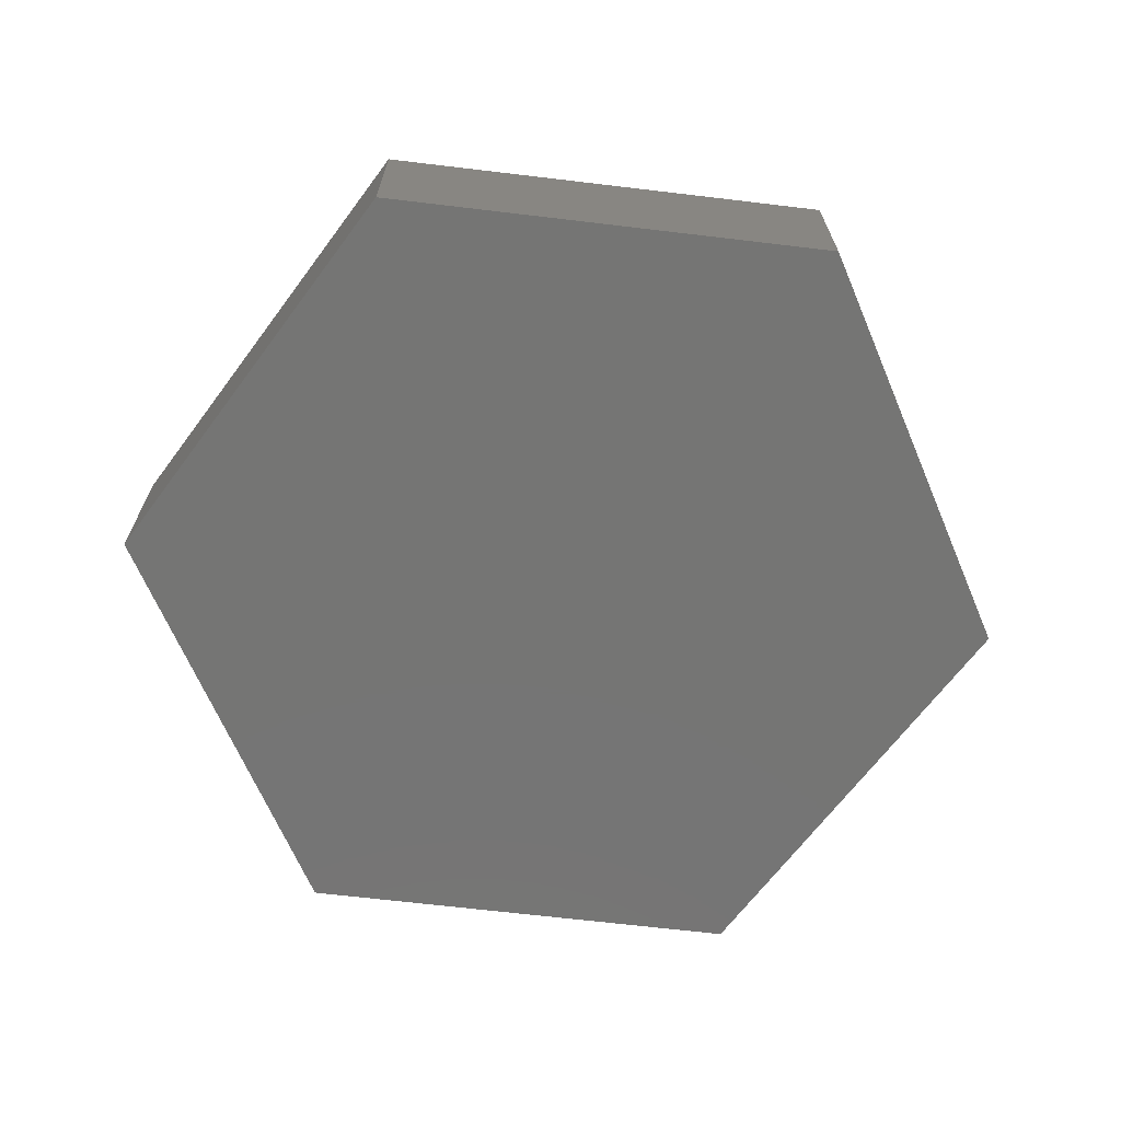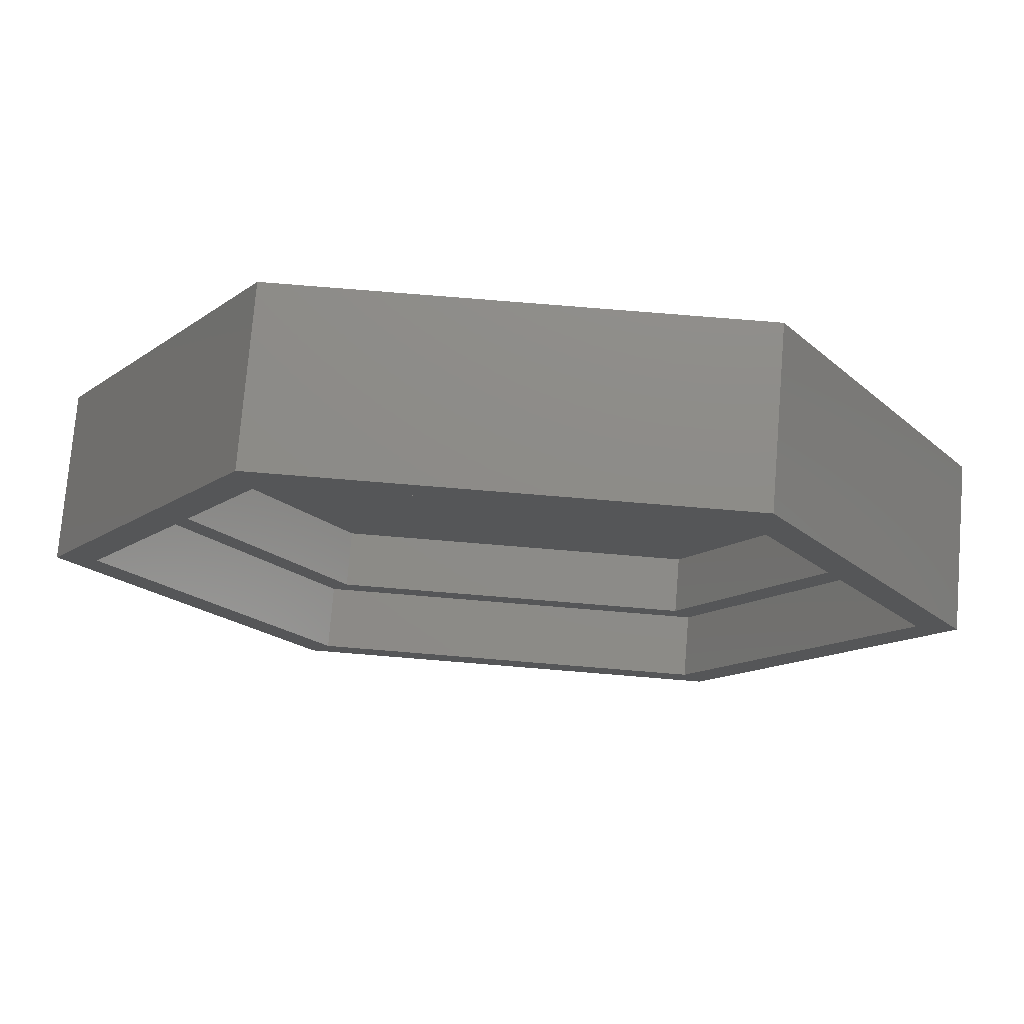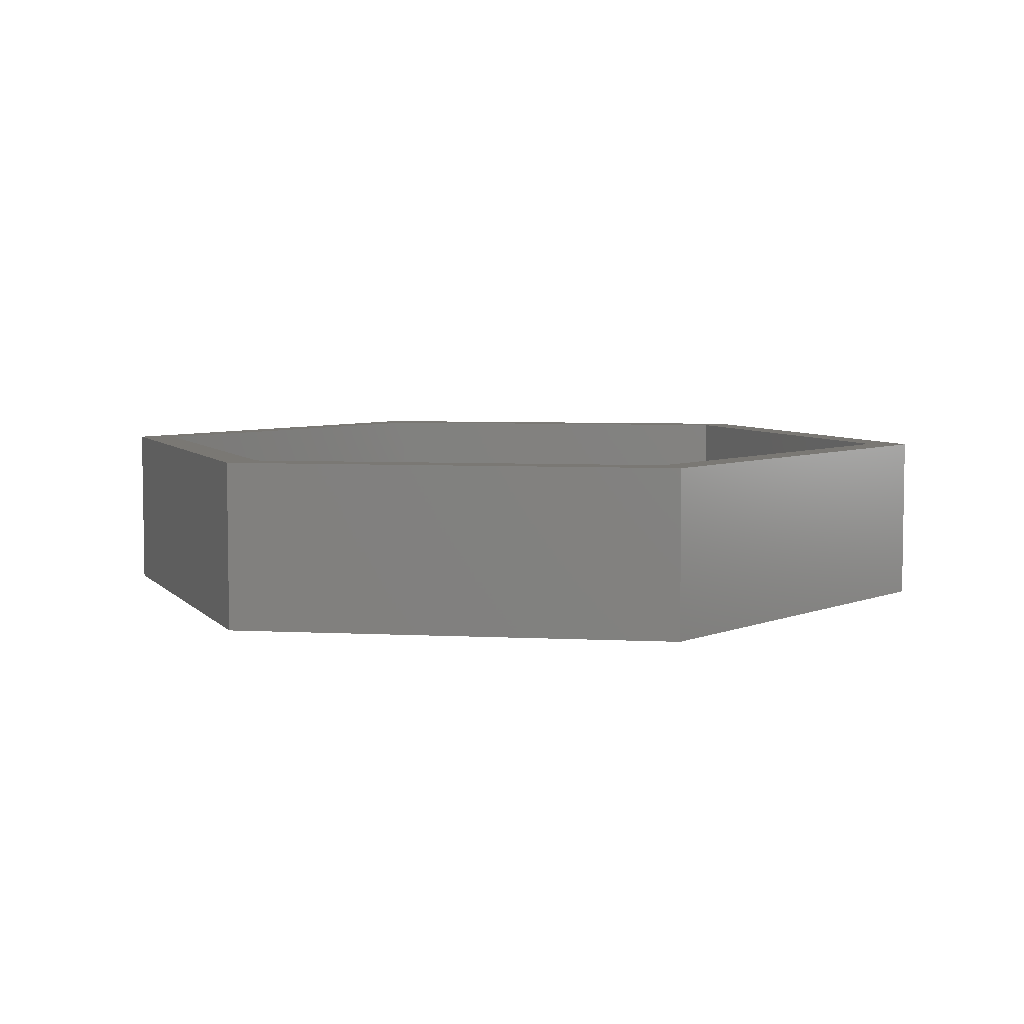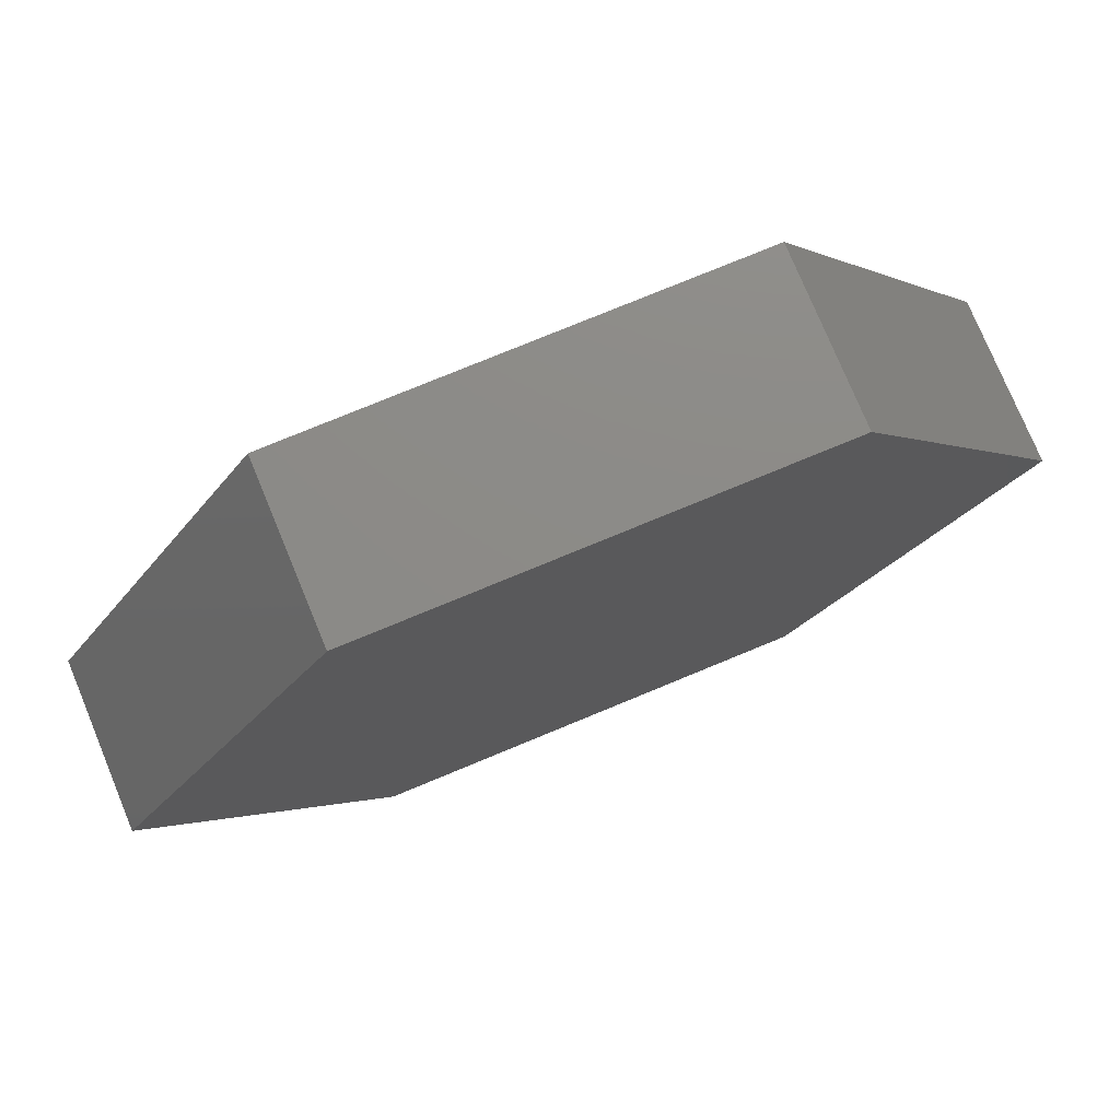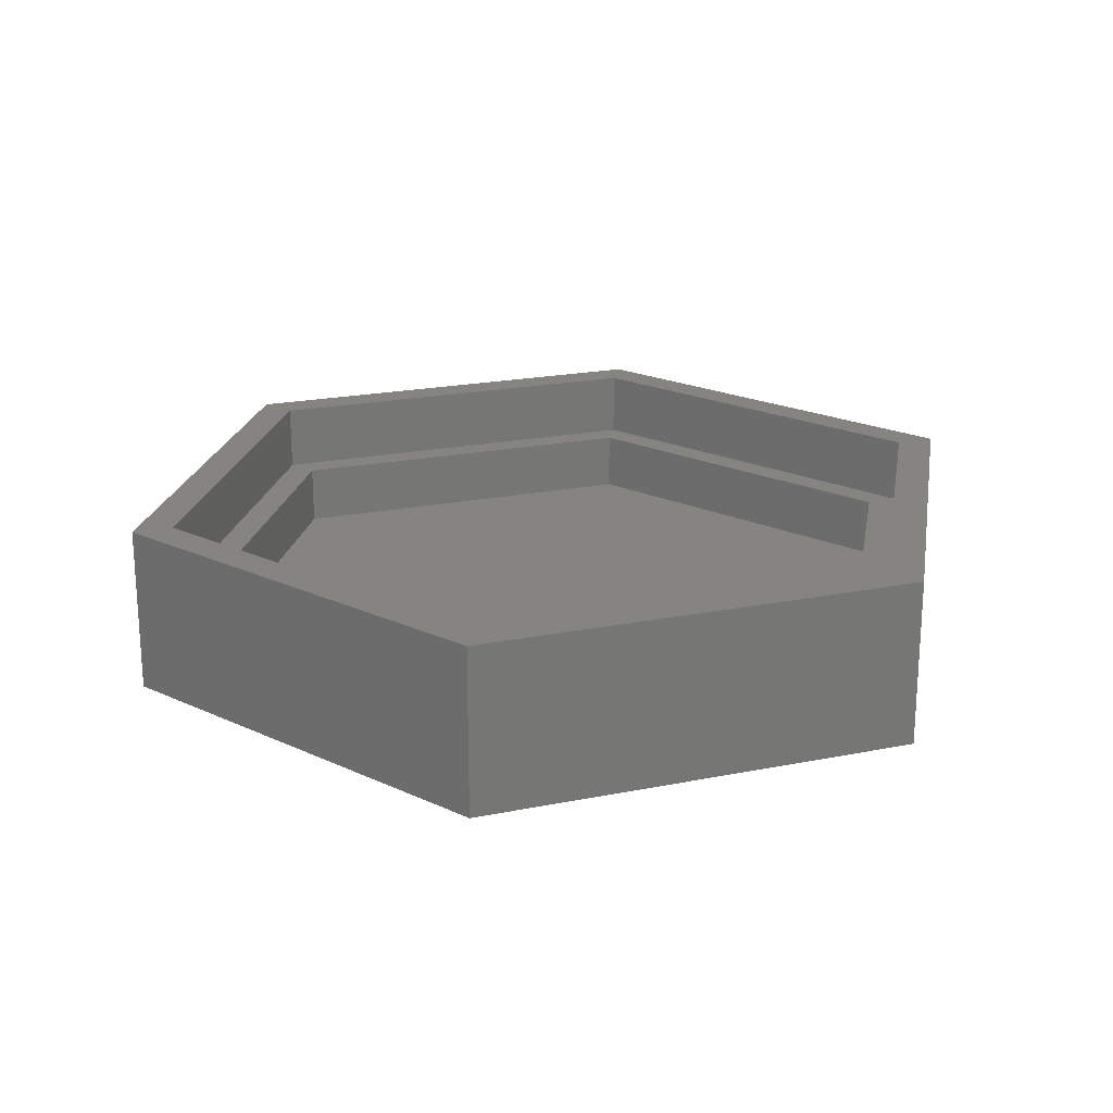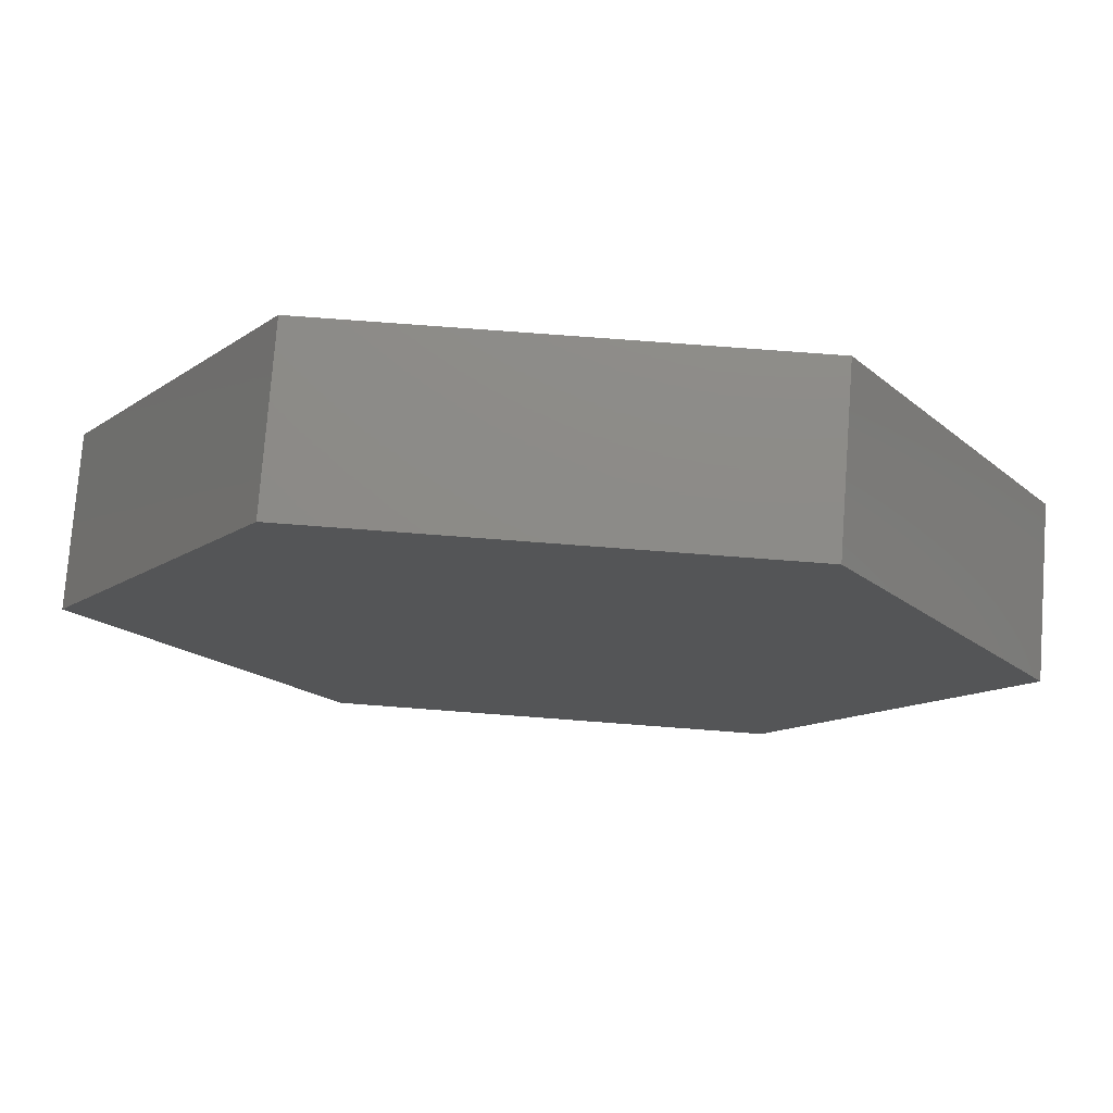
<metadata>
{"format":"stl","ext":"stl","renderer":"f3d","projection":"perspective","resolution":1024,"background":"white","views":[{"elev":-67.2,"azim":-66.8,"up":"+Z"},{"elev":75.5,"azim":4.7,"up":"+Y"},{"elev":5.7,"azim":8.9,"up":"+Z"},{"elev":76.6,"azim":157.5,"up":"+Y"},{"elev":20.7,"azim":-80.0,"up":"+Z"},{"elev":76.4,"azim":-175.7,"up":"+Y"}]}
</metadata>
<code>
# stl→obj: 36 verts, 68 faces
v 33.5 -58.02 25
v 67 0 0
v 67 0 25
v 33.5 -58.02 0
v 33.5 58.02 0
v -33.5 -58.02 0
v -33.5 58.02 0
v -67 0 0
v 33.5 58.02 25
v -67 0 25
v -33.5 -58.02 25
v 28 48.5 6
v 28 -48.5 6
v 56 0 6
v -28 48.5 6
v -28 -48.5 6
v -56 0 6
v -33.5 58.02 25
v 61 0 25
v 30.5 52.83 25
v -30.5 52.83 25
v -61 0 25
v 30.5 -52.83 25
v -30.5 -52.83 25
v -61 0 15
v -30.5 -52.83 15
v -30.5 52.83 15
v 30.5 52.83 15
v 61 0 15
v 30.5 -52.83 15
v 56 0 15
v 28 48.5 15
v -28 48.5 15
v -56 0 15
v 28 -48.5 15
v -28 -48.5 15
f 1 2 3
f 2 1 4
f 4 5 2
f 6 5 4
f 6 7 5
f 7 6 8
f 3 5 9
f 5 3 2
f 6 10 8
f 10 6 11
f 12 13 14
f 15 13 12
f 15 16 13
f 16 15 17
f 6 1 11
f 1 6 4
f 8 18 7
f 18 8 10
f 5 18 9
f 18 5 7
f 9 19 3
f 9 20 19
f 9 21 20
f 18 21 9
f 18 22 21
f 22 18 10
f 19 1 3
f 23 1 19
f 24 1 23
f 24 11 1
f 22 11 24
f 11 22 10
f 24 25 22
f 25 24 26
f 22 27 21
f 27 22 25
f 27 20 21
f 20 27 28
f 29 20 28
f 20 29 19
f 30 19 29
f 19 30 23
f 30 24 23
f 24 30 26
f 28 31 29
f 28 32 31
f 28 33 32
f 27 33 28
f 27 34 33
f 34 27 25
f 31 30 29
f 35 30 31
f 36 30 35
f 36 26 30
f 34 26 36
f 26 34 25
f 36 17 34
f 17 36 16
f 34 15 33
f 15 34 17
f 15 32 33
f 32 15 12
f 14 32 12
f 32 14 31
f 13 31 14
f 31 13 35
f 13 36 35
f 36 13 16

</code>
